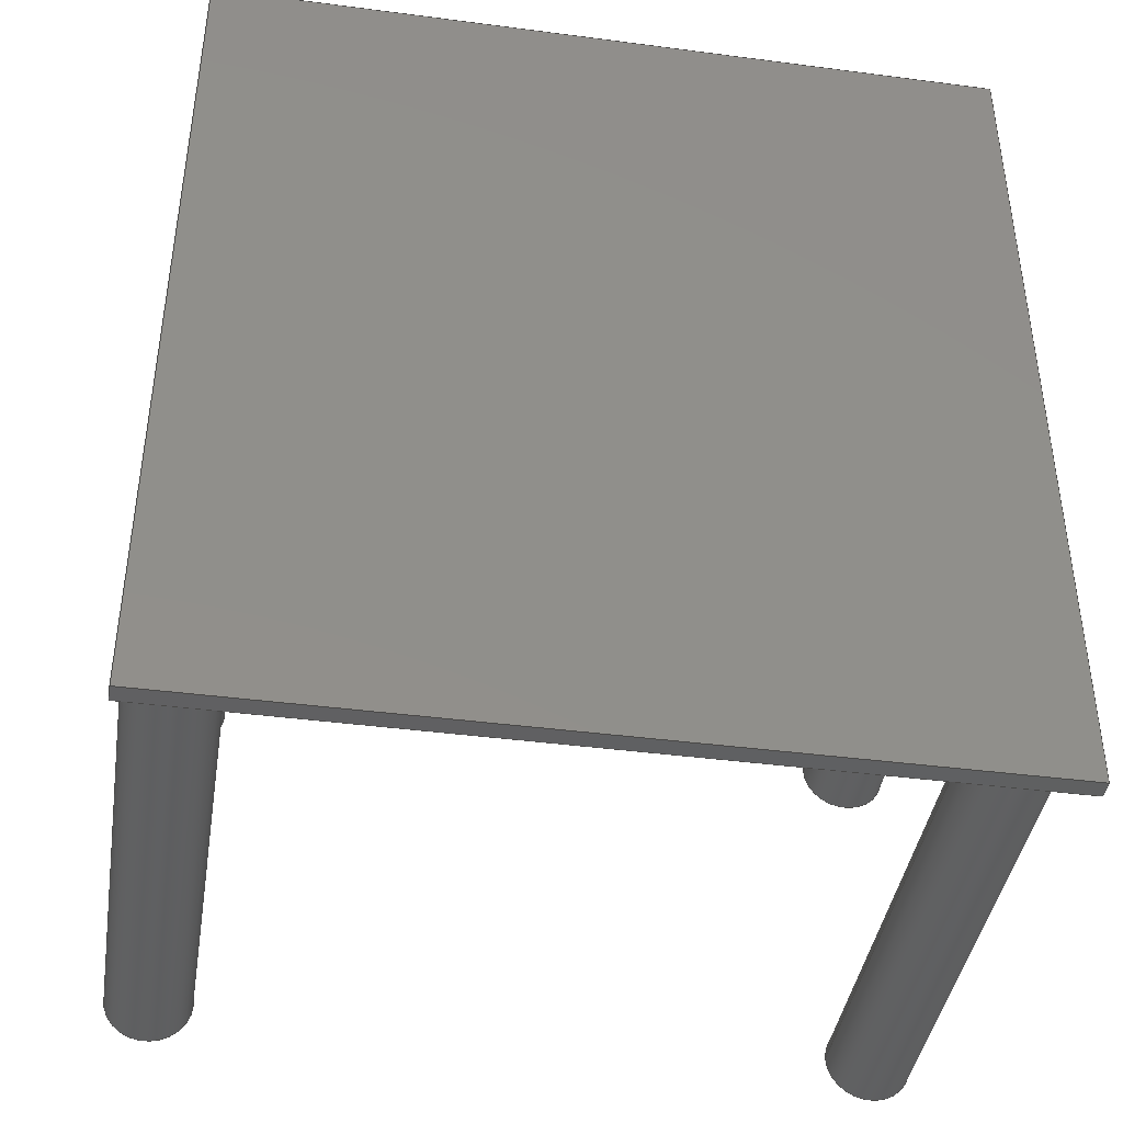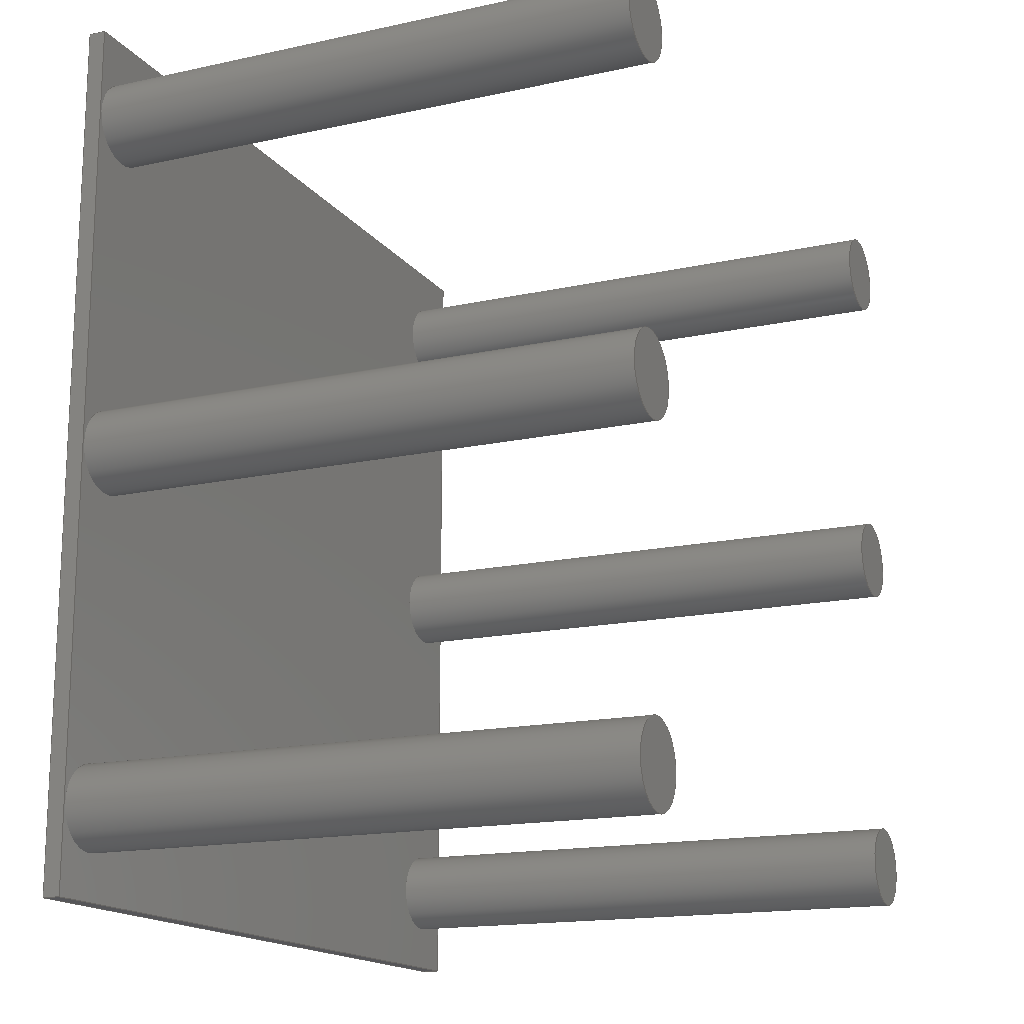
<metadata>
{"format":"step","ext":"step","renderer":"f3d","projection":"perspective","resolution":1024,"background":"white","views":[{"elev":-41.5,"azim":171.0,"up":"+Z"},{"elev":-16.2,"azim":-65.7,"up":"+Z"}]}
</metadata>
<code>
ISO-10303-21;
DATA;
#1=MECHANICAL_DESIGN_GEOMETRIC_PRESENTATION_REPRESENTATION('',(#6),#404);
#2=(
CONVERSION_BASED_UNIT('degree',#3)
NAMED_UNIT(#406)
PLANE_ANGLE_UNIT()
);
#3=PLANE_ANGLE_MEASURE_WITH_UNIT(PLANE_ANGLE_MEASURE(0.01745),#411);
#4=SHAPE_REPRESENTATION_RELATIONSHIP('SRR','None',#414,#5);
#5=ADVANCED_BREP_SHAPE_REPRESENTATION($,(#7),#403);
#6=STYLED_ITEM('',(#424),#7);
#7=MANIFOLD_SOLID_BREP('_BB25B-terminal',#232);
#8=CYLINDRICAL_SURFACE('',#246,0.012);
#9=CYLINDRICAL_SURFACE('',#251,0.012);
#10=CYLINDRICAL_SURFACE('',#254,0.012);
#11=CYLINDRICAL_SURFACE('',#257,0.012);
#12=CYLINDRICAL_SURFACE('',#260,0.012);
#13=CYLINDRICAL_SURFACE('',#263,0.012);
#14=FACE_BOUND('',#62,.T.);
#15=FACE_BOUND('',#63,.T.);
#16=FACE_BOUND('',#64,.T.);
#17=FACE_BOUND('',#65,.T.);
#18=FACE_BOUND('',#66,.T.);
#19=FACE_BOUND('',#67,.T.);
#20=FACE_BOUND('',#69,.T.);
#21=FACE_BOUND('',#73,.T.);
#22=FACE_BOUND('',#76,.T.);
#23=FACE_BOUND('',#79,.T.);
#24=FACE_BOUND('',#82,.T.);
#25=FACE_BOUND('',#85,.T.);
#26=CIRCLE('',#240,0.012);
#27=CIRCLE('',#241,0.012);
#28=CIRCLE('',#242,0.012);
#29=CIRCLE('',#243,0.012);
#30=CIRCLE('',#244,0.012);
#31=CIRCLE('',#245,0.012);
#32=CIRCLE('',#247,0.012);
#33=CIRCLE('',#250,0.012);
#34=CIRCLE('',#252,0.012);
#35=CIRCLE('',#255,0.012);
#36=CIRCLE('',#258,0.012);
#37=CIRCLE('',#261,0.012);
#38=FACE_OUTER_BOUND('',#56,.T.);
#39=FACE_OUTER_BOUND('',#57,.T.);
#40=FACE_OUTER_BOUND('',#58,.T.);
#41=FACE_OUTER_BOUND('',#59,.T.);
#42=FACE_OUTER_BOUND('',#60,.T.);
#43=FACE_OUTER_BOUND('',#61,.T.);
#44=FACE_OUTER_BOUND('',#68,.T.);
#45=FACE_OUTER_BOUND('',#70,.T.);
#46=FACE_OUTER_BOUND('',#71,.T.);
#47=FACE_OUTER_BOUND('',#72,.T.);
#48=FACE_OUTER_BOUND('',#74,.T.);
#49=FACE_OUTER_BOUND('',#75,.T.);
#50=FACE_OUTER_BOUND('',#77,.T.);
#51=FACE_OUTER_BOUND('',#78,.T.);
#52=FACE_OUTER_BOUND('',#80,.T.);
#53=FACE_OUTER_BOUND('',#81,.T.);
#54=FACE_OUTER_BOUND('',#83,.T.);
#55=FACE_OUTER_BOUND('',#84,.T.);
#56=EDGE_LOOP('',(#154,#155,#156,#157));
#57=EDGE_LOOP('',(#158,#159,#160,#161));
#58=EDGE_LOOP('',(#162,#163,#164,#165));
#59=EDGE_LOOP('',(#166,#167,#168,#169));
#60=EDGE_LOOP('',(#170,#171,#172,#173));
#61=EDGE_LOOP('',(#174,#175,#176,#177));
#62=EDGE_LOOP('',(#178));
#63=EDGE_LOOP('',(#179));
#64=EDGE_LOOP('',(#180));
#65=EDGE_LOOP('',(#181));
#66=EDGE_LOOP('',(#182));
#67=EDGE_LOOP('',(#183));
#68=EDGE_LOOP('',(#184));
#69=EDGE_LOOP('',(#185));
#70=EDGE_LOOP('',(#186));
#71=EDGE_LOOP('',(#187));
#72=EDGE_LOOP('',(#188));
#73=EDGE_LOOP('',(#189));
#74=EDGE_LOOP('',(#190));
#75=EDGE_LOOP('',(#191));
#76=EDGE_LOOP('',(#192));
#77=EDGE_LOOP('',(#193));
#78=EDGE_LOOP('',(#194));
#79=EDGE_LOOP('',(#195));
#80=EDGE_LOOP('',(#196));
#81=EDGE_LOOP('',(#197));
#82=EDGE_LOOP('',(#198));
#83=EDGE_LOOP('',(#199));
#84=EDGE_LOOP('',(#200));
#85=EDGE_LOOP('',(#201));
#86=LINE('',#342,#98);
#87=LINE('',#344,#99);
#88=LINE('',#346,#100);
#89=LINE('',#347,#101);
#90=LINE('',#350,#102);
#91=LINE('',#352,#103);
#92=LINE('',#353,#104);
#93=LINE('',#356,#105);
#94=LINE('',#357,#106);
#95=LINE('',#360,#107);
#96=LINE('',#361,#108);
#97=LINE('',#363,#109);
#98=VECTOR('',#268,0.25);
#99=VECTOR('',#269,0.005);
#100=VECTOR('',#270,0.25);
#101=VECTOR('',#271,0.005);
#102=VECTOR('',#274,0.225);
#103=VECTOR('',#275,0.25);
#104=VECTOR('',#276,0.225);
#105=VECTOR('',#279,0.225);
#106=VECTOR('',#280,0.005);
#107=VECTOR('',#283,0.25);
#108=VECTOR('',#284,0.005);
#109=VECTOR('',#287,0.225);
#110=VERTEX_POINT('',#340);
#111=VERTEX_POINT('',#341);
#112=VERTEX_POINT('',#343);
#113=VERTEX_POINT('',#345);
#114=VERTEX_POINT('',#349);
#115=VERTEX_POINT('',#351);
#116=VERTEX_POINT('',#355);
#117=VERTEX_POINT('',#359);
#118=VERTEX_POINT('',#365);
#119=VERTEX_POINT('',#367);
#120=VERTEX_POINT('',#369);
#121=VERTEX_POINT('',#371);
#122=VERTEX_POINT('',#373);
#123=VERTEX_POINT('',#375);
#124=VERTEX_POINT('',#378);
#125=VERTEX_POINT('',#382);
#126=VERTEX_POINT('',#385);
#127=VERTEX_POINT('',#389);
#128=VERTEX_POINT('',#393);
#129=VERTEX_POINT('',#397);
#130=EDGE_CURVE('',#110,#111,#86,.T.);
#131=EDGE_CURVE('',#112,#111,#87,.T.);
#132=EDGE_CURVE('',#113,#112,#88,.T.);
#133=EDGE_CURVE('',#113,#110,#89,.T.);
#134=EDGE_CURVE('',#112,#114,#90,.T.);
#135=EDGE_CURVE('',#114,#115,#91,.T.);
#136=EDGE_CURVE('',#115,#113,#92,.T.);
#137=EDGE_CURVE('',#111,#116,#93,.T.);
#138=EDGE_CURVE('',#114,#116,#94,.T.);
#139=EDGE_CURVE('',#116,#117,#95,.T.);
#140=EDGE_CURVE('',#115,#117,#96,.T.);
#141=EDGE_CURVE('',#117,#110,#97,.T.);
#142=EDGE_CURVE('',#118,#118,#26,.T.);
#143=EDGE_CURVE('',#119,#119,#27,.T.);
#144=EDGE_CURVE('',#120,#120,#28,.T.);
#145=EDGE_CURVE('',#121,#121,#29,.T.);
#146=EDGE_CURVE('',#122,#122,#30,.T.);
#147=EDGE_CURVE('',#123,#123,#31,.T.);
#148=EDGE_CURVE('',#124,#124,#32,.T.);
#149=EDGE_CURVE('',#125,#125,#33,.T.);
#150=EDGE_CURVE('',#126,#126,#34,.T.);
#151=EDGE_CURVE('',#127,#127,#35,.T.);
#152=EDGE_CURVE('',#128,#128,#36,.T.);
#153=EDGE_CURVE('',#129,#129,#37,.T.);
#154=ORIENTED_EDGE('',*,*,#130,.T.);
#155=ORIENTED_EDGE('',*,*,#131,.F.);
#156=ORIENTED_EDGE('',*,*,#132,.F.);
#157=ORIENTED_EDGE('',*,*,#133,.T.);
#158=ORIENTED_EDGE('',*,*,#132,.T.);
#159=ORIENTED_EDGE('',*,*,#134,.T.);
#160=ORIENTED_EDGE('',*,*,#135,.T.);
#161=ORIENTED_EDGE('',*,*,#136,.T.);
#162=ORIENTED_EDGE('',*,*,#137,.T.);
#163=ORIENTED_EDGE('',*,*,#138,.F.);
#164=ORIENTED_EDGE('',*,*,#134,.F.);
#165=ORIENTED_EDGE('',*,*,#131,.T.);
#166=ORIENTED_EDGE('',*,*,#139,.T.);
#167=ORIENTED_EDGE('',*,*,#140,.F.);
#168=ORIENTED_EDGE('',*,*,#135,.F.);
#169=ORIENTED_EDGE('',*,*,#138,.T.);
#170=ORIENTED_EDGE('',*,*,#141,.T.);
#171=ORIENTED_EDGE('',*,*,#133,.F.);
#172=ORIENTED_EDGE('',*,*,#136,.F.);
#173=ORIENTED_EDGE('',*,*,#140,.T.);
#174=ORIENTED_EDGE('',*,*,#130,.F.);
#175=ORIENTED_EDGE('',*,*,#141,.F.);
#176=ORIENTED_EDGE('',*,*,#139,.F.);
#177=ORIENTED_EDGE('',*,*,#137,.F.);
#178=ORIENTED_EDGE('',*,*,#142,.T.);
#179=ORIENTED_EDGE('',*,*,#143,.T.);
#180=ORIENTED_EDGE('',*,*,#144,.T.);
#181=ORIENTED_EDGE('',*,*,#145,.T.);
#182=ORIENTED_EDGE('',*,*,#146,.T.);
#183=ORIENTED_EDGE('',*,*,#147,.T.);
#184=ORIENTED_EDGE('',*,*,#148,.T.);
#185=ORIENTED_EDGE('',*,*,#142,.F.);
#186=ORIENTED_EDGE('',*,*,#148,.F.);
#187=ORIENTED_EDGE('',*,*,#149,.F.);
#188=ORIENTED_EDGE('',*,*,#150,.T.);
#189=ORIENTED_EDGE('',*,*,#147,.F.);
#190=ORIENTED_EDGE('',*,*,#150,.F.);
#191=ORIENTED_EDGE('',*,*,#151,.T.);
#192=ORIENTED_EDGE('',*,*,#146,.F.);
#193=ORIENTED_EDGE('',*,*,#151,.F.);
#194=ORIENTED_EDGE('',*,*,#152,.T.);
#195=ORIENTED_EDGE('',*,*,#145,.F.);
#196=ORIENTED_EDGE('',*,*,#152,.F.);
#197=ORIENTED_EDGE('',*,*,#153,.T.);
#198=ORIENTED_EDGE('',*,*,#144,.F.);
#199=ORIENTED_EDGE('',*,*,#153,.F.);
#200=ORIENTED_EDGE('',*,*,#149,.T.);
#201=ORIENTED_EDGE('',*,*,#143,.F.);
#202=PLANE('',#234);
#203=PLANE('',#235);
#204=PLANE('',#236);
#205=PLANE('',#237);
#206=PLANE('',#238);
#207=PLANE('',#239);
#208=PLANE('',#248);
#209=PLANE('',#249);
#210=PLANE('',#253);
#211=PLANE('',#256);
#212=PLANE('',#259);
#213=PLANE('',#262);
#214=ADVANCED_FACE('',(#38),#202,.F.);
#215=ADVANCED_FACE('',(#39),#203,.T.);
#216=ADVANCED_FACE('',(#40),#204,.F.);
#217=ADVANCED_FACE('',(#41),#205,.F.);
#218=ADVANCED_FACE('',(#42),#206,.F.);
#219=ADVANCED_FACE('',(#43,#14,#15,#16,#17,#18,#19),#207,.F.);
#220=ADVANCED_FACE('',(#44,#20),#8,.T.);
#221=ADVANCED_FACE('',(#45),#208,.F.);
#222=ADVANCED_FACE('',(#46),#209,.F.);
#223=ADVANCED_FACE('',(#47,#21),#9,.T.);
#224=ADVANCED_FACE('',(#48),#210,.F.);
#225=ADVANCED_FACE('',(#49,#22),#10,.T.);
#226=ADVANCED_FACE('',(#50),#211,.F.);
#227=ADVANCED_FACE('',(#51,#23),#11,.T.);
#228=ADVANCED_FACE('',(#52),#212,.F.);
#229=ADVANCED_FACE('',(#53,#24),#12,.T.);
#230=ADVANCED_FACE('',(#54),#213,.F.);
#231=ADVANCED_FACE('',(#55,#25),#13,.T.);
#232=CLOSED_SHELL('',(#214,#215,#216,#217,#218,#219,#220,#221,#222,#223,
#224,#225,#226,#227,#228,#229,#230,#231));
#233=AXIS2_PLACEMENT_3D('placement',#338,#264,#265);
#234=AXIS2_PLACEMENT_3D('',#339,#266,#267);
#235=AXIS2_PLACEMENT_3D('',#348,#272,#273);
#236=AXIS2_PLACEMENT_3D('',#354,#277,#278);
#237=AXIS2_PLACEMENT_3D('',#358,#281,#282);
#238=AXIS2_PLACEMENT_3D('',#362,#285,#286);
#239=AXIS2_PLACEMENT_3D('',#364,#288,#289);
#240=AXIS2_PLACEMENT_3D('',#366,#290,#291);
#241=AXIS2_PLACEMENT_3D('',#368,#292,#293);
#242=AXIS2_PLACEMENT_3D('',#370,#294,#295);
#243=AXIS2_PLACEMENT_3D('',#372,#296,#297);
#244=AXIS2_PLACEMENT_3D('',#374,#298,#299);
#245=AXIS2_PLACEMENT_3D('',#376,#300,#301);
#246=AXIS2_PLACEMENT_3D('',#377,#302,#303);
#247=AXIS2_PLACEMENT_3D('',#379,#304,#305);
#248=AXIS2_PLACEMENT_3D('',#380,#306,#307);
#249=AXIS2_PLACEMENT_3D('',#381,#308,#309);
#250=AXIS2_PLACEMENT_3D('',#383,#310,#311);
#251=AXIS2_PLACEMENT_3D('',#384,#312,#313);
#252=AXIS2_PLACEMENT_3D('',#386,#314,#315);
#253=AXIS2_PLACEMENT_3D('',#387,#316,#317);
#254=AXIS2_PLACEMENT_3D('',#388,#318,#319);
#255=AXIS2_PLACEMENT_3D('',#390,#320,#321);
#256=AXIS2_PLACEMENT_3D('',#391,#322,#323);
#257=AXIS2_PLACEMENT_3D('',#392,#324,#325);
#258=AXIS2_PLACEMENT_3D('',#394,#326,#327);
#259=AXIS2_PLACEMENT_3D('',#395,#328,#329);
#260=AXIS2_PLACEMENT_3D('',#396,#330,#331);
#261=AXIS2_PLACEMENT_3D('',#398,#332,#333);
#262=AXIS2_PLACEMENT_3D('',#399,#334,#335);
#263=AXIS2_PLACEMENT_3D('',#400,#336,#337);
#264=DIRECTION('axis',(0,0,1));
#265=DIRECTION('refdir',(1,0,0));
#266=DIRECTION('center_axis',(1,0,0));
#267=DIRECTION('ref_axis',(0,0,-1));
#268=DIRECTION('',(0,0,1));
#269=DIRECTION('',(0,-1,0));
#270=DIRECTION('',(0,0,1));
#271=DIRECTION('',(0,-1,0));
#272=DIRECTION('center_axis',(0,1,0));
#273=DIRECTION('ref_axis',(0,0,1));
#274=DIRECTION('',(1,0,0));
#275=DIRECTION('',(0,0,-1));
#276=DIRECTION('',(-1,0,0));
#277=DIRECTION('center_axis',(0,0,-1));
#278=DIRECTION('ref_axis',(-1,0,0));
#279=DIRECTION('',(1,0,0));
#280=DIRECTION('',(0,-1,0));
#281=DIRECTION('center_axis',(-1,0,0));
#282=DIRECTION('ref_axis',(0,0,1));
#283=DIRECTION('',(0,0,-1));
#284=DIRECTION('',(0,-1,0));
#285=DIRECTION('center_axis',(0,0,1));
#286=DIRECTION('ref_axis',(1,0,0));
#287=DIRECTION('',(-1,0,0));
#288=DIRECTION('center_axis',(0,1,0));
#289=DIRECTION('ref_axis',(0,0,1));
#290=DIRECTION('center_axis',(0,1,0));
#291=DIRECTION('ref_axis',(1,0,0));
#292=DIRECTION('center_axis',(0,1,0));
#293=DIRECTION('ref_axis',(1,0,0));
#294=DIRECTION('center_axis',(0,1,0));
#295=DIRECTION('ref_axis',(1,0,0));
#296=DIRECTION('center_axis',(0,1,0));
#297=DIRECTION('ref_axis',(1,0,0));
#298=DIRECTION('center_axis',(0,1,0));
#299=DIRECTION('ref_axis',(1,0,0));
#300=DIRECTION('center_axis',(0,1,0));
#301=DIRECTION('ref_axis',(1,0,0));
#302=DIRECTION('center_axis',(0,-1,0));
#303=DIRECTION('ref_axis',(0,0,1));
#304=DIRECTION('center_axis',(0,1,0));
#305=DIRECTION('ref_axis',(1,0,0));
#306=DIRECTION('center_axis',(0,1,0));
#307=DIRECTION('ref_axis',(0,0,1));
#308=DIRECTION('center_axis',(0,1,0));
#309=DIRECTION('ref_axis',(0,0,1));
#310=DIRECTION('center_axis',(0,1,0));
#311=DIRECTION('ref_axis',(1,0,0));
#312=DIRECTION('center_axis',(0,-1,0));
#313=DIRECTION('ref_axis',(0,0,1));
#314=DIRECTION('center_axis',(0,1,0));
#315=DIRECTION('ref_axis',(1,0,0));
#316=DIRECTION('center_axis',(0,1,0));
#317=DIRECTION('ref_axis',(0,0,1));
#318=DIRECTION('center_axis',(0,-1,0));
#319=DIRECTION('ref_axis',(0,0,1));
#320=DIRECTION('center_axis',(0,1,0));
#321=DIRECTION('ref_axis',(1,0,0));
#322=DIRECTION('center_axis',(0,1,0));
#323=DIRECTION('ref_axis',(0,0,1));
#324=DIRECTION('center_axis',(0,-1,0));
#325=DIRECTION('ref_axis',(0,0,1));
#326=DIRECTION('center_axis',(0,1,0));
#327=DIRECTION('ref_axis',(1,0,0));
#328=DIRECTION('center_axis',(0,1,0));
#329=DIRECTION('ref_axis',(0,0,1));
#330=DIRECTION('center_axis',(0,-1,0));
#331=DIRECTION('ref_axis',(0,0,1));
#332=DIRECTION('center_axis',(0,1,0));
#333=DIRECTION('ref_axis',(1,0,0));
#334=DIRECTION('center_axis',(0,1,0));
#335=DIRECTION('ref_axis',(0,0,1));
#336=DIRECTION('center_axis',(0,-1,0));
#337=DIRECTION('ref_axis',(0,0,1));
#338=CARTESIAN_POINT('',(0,0,0));
#339=CARTESIAN_POINT('Origin',(-0.1125,0.046,-0.125));
#340=CARTESIAN_POINT('',(-0.1125,0.041,-0.125));
#341=CARTESIAN_POINT('',(-0.1125,0.041,0.125));
#342=CARTESIAN_POINT('',(-0.1125,0.041,-0.125));
#343=CARTESIAN_POINT('',(-0.1125,0.046,0.125));
#344=CARTESIAN_POINT('',(-0.1125,0.046,0.125));
#345=CARTESIAN_POINT('',(-0.1125,0.046,-0.125));
#346=CARTESIAN_POINT('',(-0.1125,0.046,-0.125));
#347=CARTESIAN_POINT('',(-0.1125,0.046,-0.125));
#348=CARTESIAN_POINT('Origin',(0,0.046,0));
#349=CARTESIAN_POINT('',(0.1125,0.046,0.125));
#350=CARTESIAN_POINT('',(-0.1125,0.046,0.125));
#351=CARTESIAN_POINT('',(0.1125,0.046,-0.125));
#352=CARTESIAN_POINT('',(0.1125,0.046,0.125));
#353=CARTESIAN_POINT('',(0.1125,0.046,-0.125));
#354=CARTESIAN_POINT('Origin',(-0.1125,0.046,0.125));
#355=CARTESIAN_POINT('',(0.1125,0.041,0.125));
#356=CARTESIAN_POINT('',(-0.1125,0.041,0.125));
#357=CARTESIAN_POINT('',(0.1125,0.046,0.125));
#358=CARTESIAN_POINT('Origin',(0.1125,0.046,0.125));
#359=CARTESIAN_POINT('',(0.1125,0.041,-0.125));
#360=CARTESIAN_POINT('',(0.1125,0.041,0.125));
#361=CARTESIAN_POINT('',(0.1125,0.046,-0.125));
#362=CARTESIAN_POINT('Origin',(0.1125,0.046,-0.125));
#363=CARTESIAN_POINT('',(0.1125,0.041,-0.125));
#364=CARTESIAN_POINT('Origin',(0,0.041,0));
#365=CARTESIAN_POINT('',(-0.088,0.041,-5.551e-17));
#366=CARTESIAN_POINT('Origin',(-0.1,0.041,-5.551e-17));
#367=CARTESIAN_POINT('',(0.112,0.041,0));
#368=CARTESIAN_POINT('Origin',(0.1,0.041,0));
#369=CARTESIAN_POINT('',(0.112,0.041,0.1));
#370=CARTESIAN_POINT('Origin',(0.1,0.041,0.1));
#371=CARTESIAN_POINT('',(-0.088,0.041,0.1));
#372=CARTESIAN_POINT('Origin',(-0.1,0.041,0.1));
#373=CARTESIAN_POINT('',(-0.088,0.041,-0.1));
#374=CARTESIAN_POINT('Origin',(-0.1,0.041,-0.1));
#375=CARTESIAN_POINT('',(0.112,0.041,-0.1));
#376=CARTESIAN_POINT('Origin',(0.1,0.041,-0.1));
#377=CARTESIAN_POINT('Origin',(-0.1,-0.122,-5.551e-17));
#378=CARTESIAN_POINT('',(-0.088,-0.122,-5.551e-17));
#379=CARTESIAN_POINT('Origin',(-0.1,-0.122,-5.551e-17));
#380=CARTESIAN_POINT('Origin',(-0.1,-0.122,-5.551e-17));
#381=CARTESIAN_POINT('Origin',(0.1,-0.122,0));
#382=CARTESIAN_POINT('',(0.112,-0.122,0));
#383=CARTESIAN_POINT('Origin',(0.1,-0.122,0));
#384=CARTESIAN_POINT('Origin',(0.1,-0.122,-0.1));
#385=CARTESIAN_POINT('',(0.112,-0.122,-0.1));
#386=CARTESIAN_POINT('Origin',(0.1,-0.122,-0.1));
#387=CARTESIAN_POINT('Origin',(0.1,-0.122,-0.1));
#388=CARTESIAN_POINT('Origin',(-0.1,-0.122,-0.1));
#389=CARTESIAN_POINT('',(-0.088,-0.122,-0.1));
#390=CARTESIAN_POINT('Origin',(-0.1,-0.122,-0.1));
#391=CARTESIAN_POINT('Origin',(-0.1,-0.122,-0.1));
#392=CARTESIAN_POINT('Origin',(-0.1,-0.122,0.1));
#393=CARTESIAN_POINT('',(-0.088,-0.122,0.1));
#394=CARTESIAN_POINT('Origin',(-0.1,-0.122,0.1));
#395=CARTESIAN_POINT('Origin',(-0.1,-0.122,0.1));
#396=CARTESIAN_POINT('Origin',(0.1,-0.122,0.1));
#397=CARTESIAN_POINT('',(0.112,-0.122,0.1));
#398=CARTESIAN_POINT('Origin',(0.1,-0.122,0.1));
#399=CARTESIAN_POINT('Origin',(0.1,-0.122,0.1));
#400=CARTESIAN_POINT('Origin',(0.1,-0.122,0));
#401=UNCERTAINTY_MEASURE_WITH_UNIT(LENGTH_MEASURE(0.0003937),
#407,'DISTANCE_ACCURACY_VALUE',
'Maximum model space distance between geometric entities at asserted c
onnectivities');
#402=UNCERTAINTY_MEASURE_WITH_UNIT(LENGTH_MEASURE(1e-06),#408,
'DISTANCE_ACCURACY_VALUE',
'Maximum model space distance between geometric entities at asserted c
onnectivities');
#403=(
GEOMETRIC_REPRESENTATION_CONTEXT(3)
GLOBAL_UNCERTAINTY_ASSIGNED_CONTEXT((#401))
GLOBAL_UNIT_ASSIGNED_CONTEXT((#407,#411,#410))
REPRESENTATION_CONTEXT('','3D')
);
#404=(
GEOMETRIC_REPRESENTATION_CONTEXT(3)
GLOBAL_UNCERTAINTY_ASSIGNED_CONTEXT((#402))
GLOBAL_UNIT_ASSIGNED_CONTEXT((#408,#2,#410))
REPRESENTATION_CONTEXT('','3D')
);
#405=DIMENSIONAL_EXPONENTS(1,0,0,0,0,0,0);
#406=DIMENSIONAL_EXPONENTS(0,0,0,0,0,0,0);
#407=(
CONVERSION_BASED_UNIT('__CONSTANT UNIT inch',#409)
LENGTH_UNIT()
NAMED_UNIT(#405)
);
#408=(
LENGTH_UNIT()
NAMED_UNIT(*)
SI_UNIT(.MILLI.,.METRE.)
);
#409=LENGTH_MEASURE_WITH_UNIT(LENGTH_MEASURE(25.4),#408);
#410=(
NAMED_UNIT(*)
SI_UNIT($,.STERADIAN.)
SOLID_ANGLE_UNIT()
);
#411=(
NAMED_UNIT(*)
PLANE_ANGLE_UNIT()
SI_UNIT($,.RADIAN.)
);
#412=SHAPE_DEFINITION_REPRESENTATION(#413,#414);
#413=PRODUCT_DEFINITION_SHAPE('',$,#416);
#414=SHAPE_REPRESENTATION('',(#233),#403);
#415=PRODUCT_DEFINITION_CONTEXT('part definition',#420,'design');
#416=PRODUCT_DEFINITION('_BB25B-terminal','_BB25B-terminal',#417,#415);
#417=PRODUCT_DEFINITION_FORMATION('',$,#422);
#418=PRODUCT_RELATED_PRODUCT_CATEGORY('_BB25B-terminal',
'_BB25B-terminal',(#422));
#419=APPLICATION_PROTOCOL_DEFINITION('international standard',
'automotive_design',2009,#420);
#420=APPLICATION_CONTEXT(
'Core Data for Automotive Mechanical Design Process');
#421=PRODUCT_CONTEXT('part definition',#420,'mechanical');
#422=PRODUCT('_BB25B-terminal','_BB25B-terminal',$,(#421));
#423=PRESENTATION_STYLE_ASSIGNMENT((#425));
#424=PRESENTATION_STYLE_ASSIGNMENT((#426));
#425=SURFACE_STYLE_USAGE(.BOTH.,#427);
#426=SURFACE_STYLE_USAGE(.BOTH.,#428);
#427=SURFACE_SIDE_STYLE($,(#429));
#428=SURFACE_SIDE_STYLE($,(#430));
#429=SURFACE_STYLE_FILL_AREA(#431);
#430=SURFACE_STYLE_FILL_AREA(#432);
#431=FILL_AREA_STYLE($,(#433));
#432=FILL_AREA_STYLE($,(#434));
#433=FILL_AREA_STYLE_COLOUR($,#435);
#434=FILL_AREA_STYLE_COLOUR($,#436);
#435=COLOUR_RGB('',0.749,0.749,0.749);
#436=COLOUR_RGB('',1,0.8392,0);
ENDSEC;
END-ISO-10303-21;

</code>
